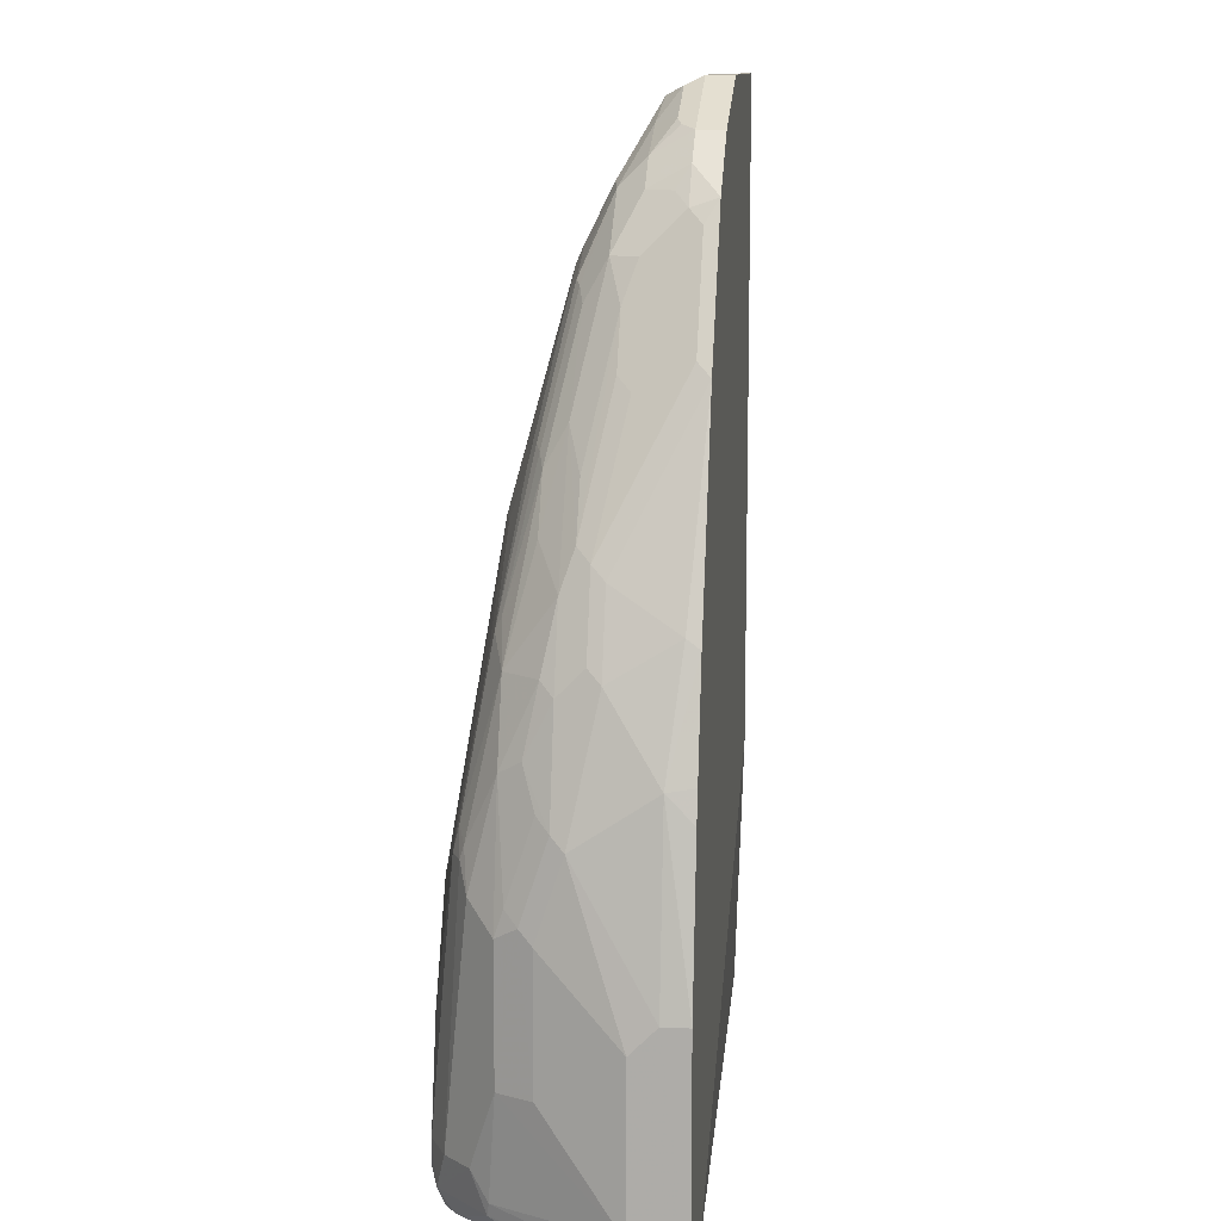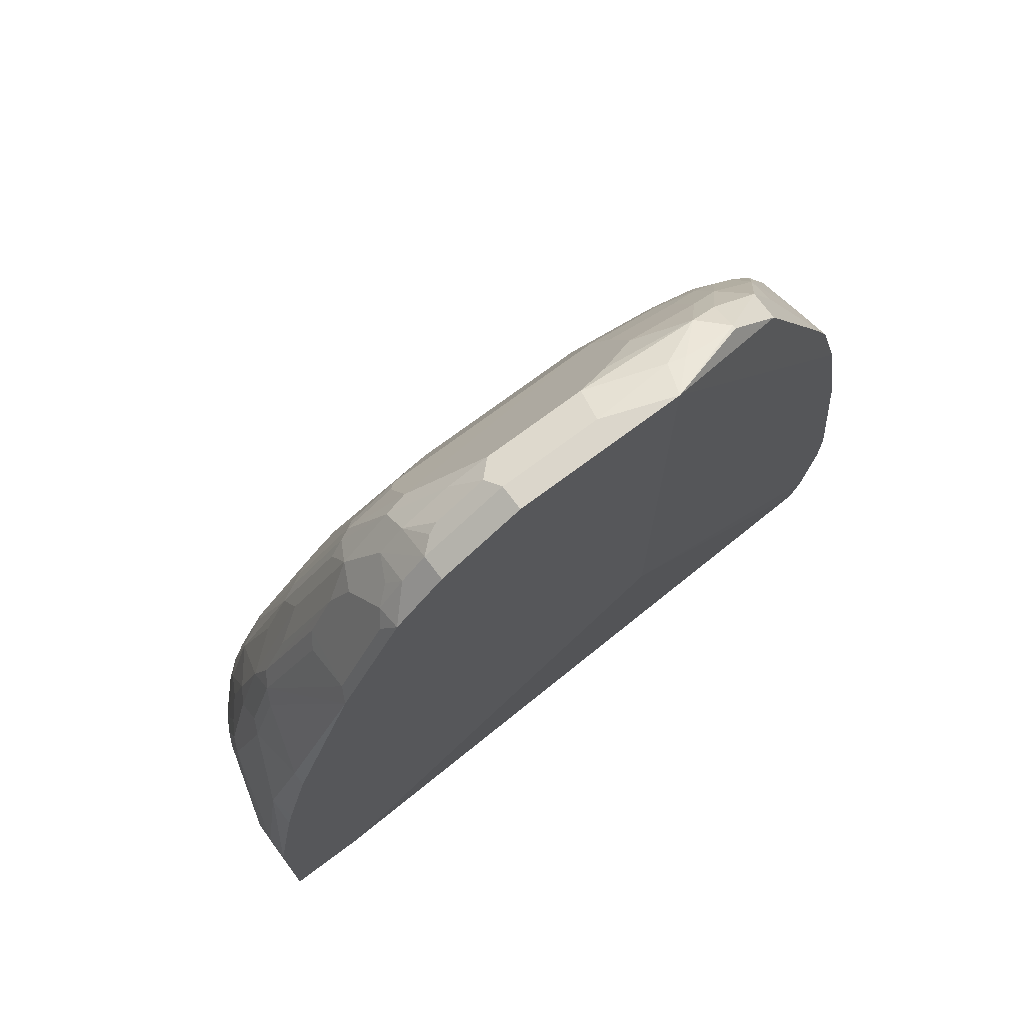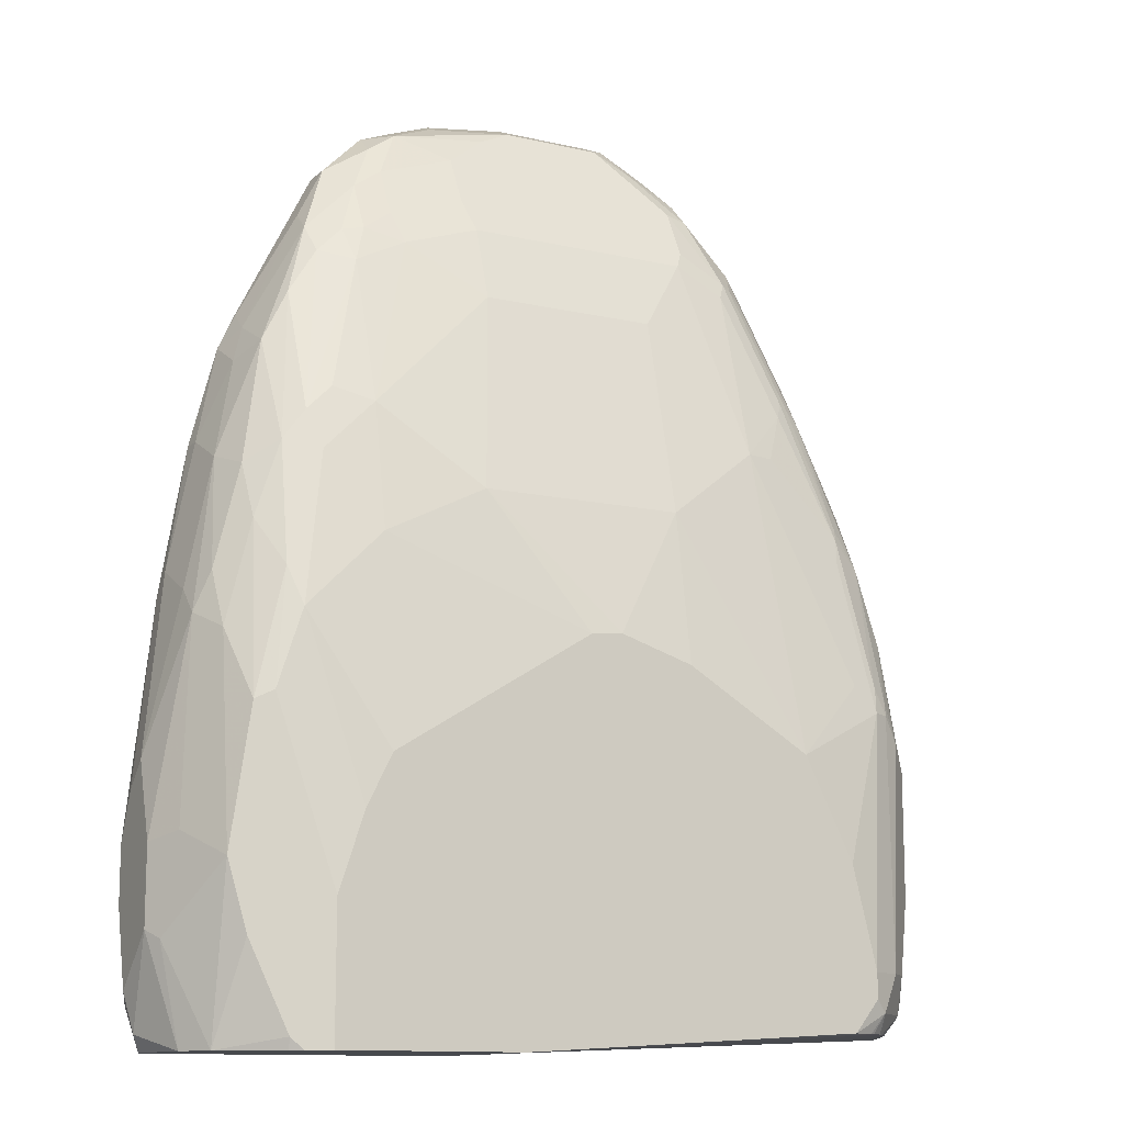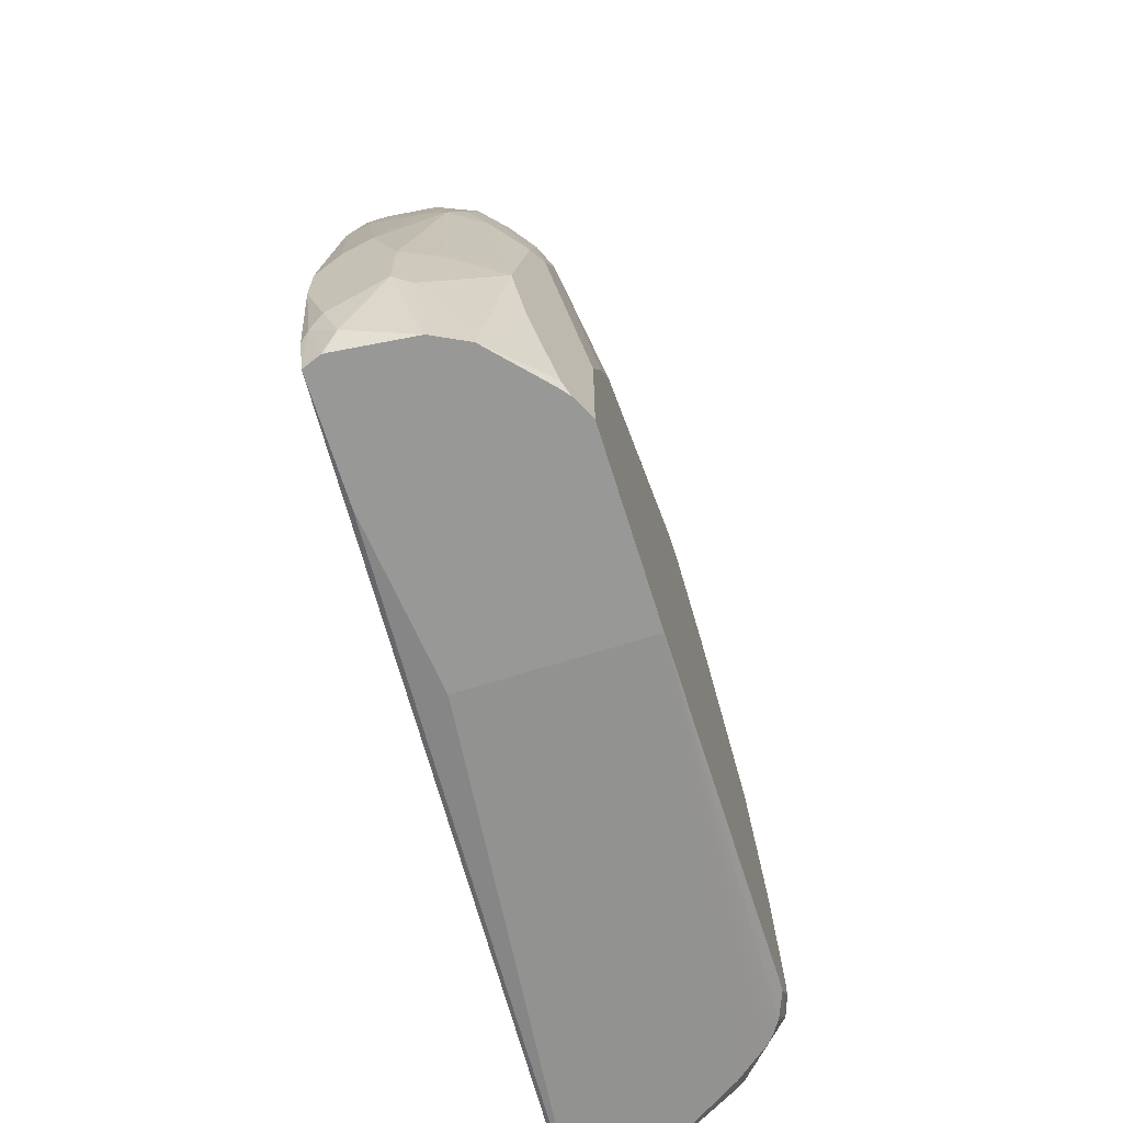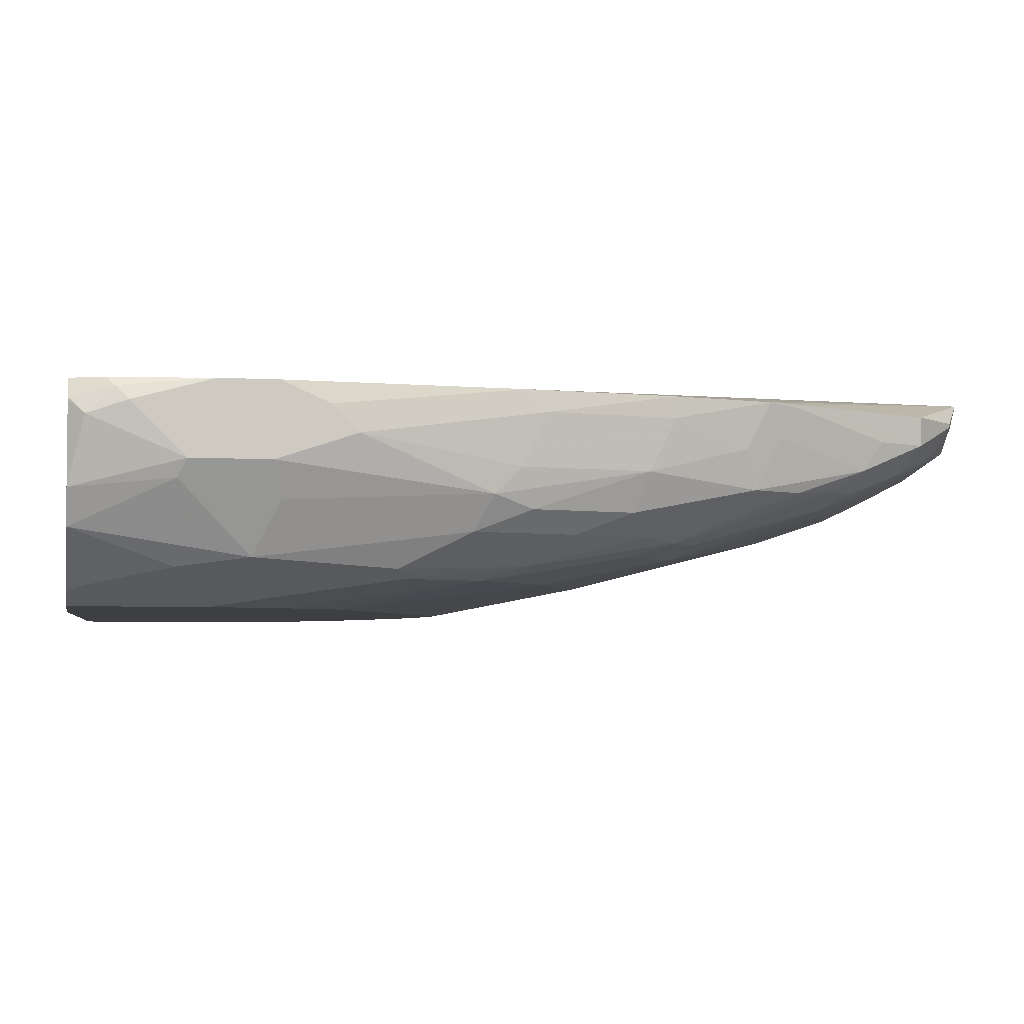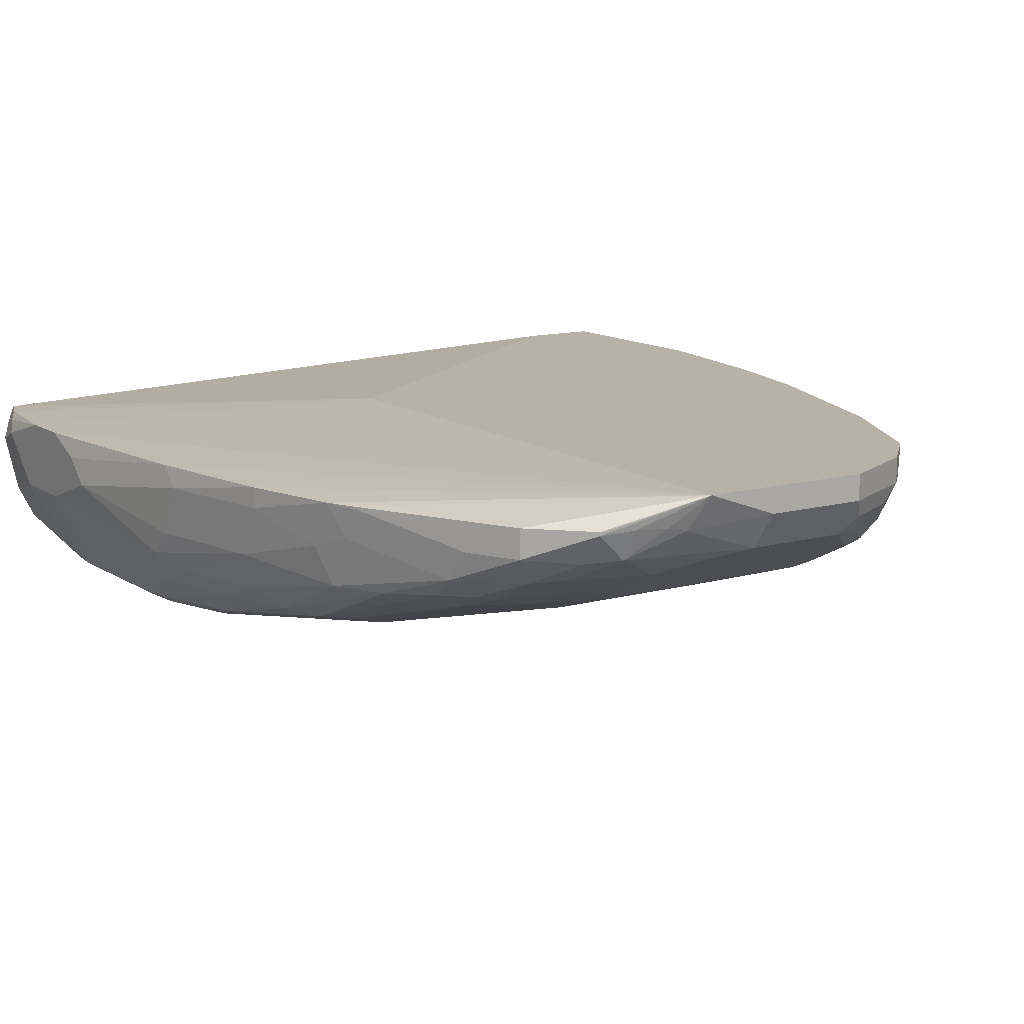
<metadata>
{"format":"obj","ext":"obj","renderer":"f3d","projection":"perspective","resolution":1024,"background":"white","views":[{"elev":11.6,"azim":97.2,"up":"+Z"},{"elev":73.5,"azim":143.3,"up":"+Z"},{"elev":-12.3,"azim":-28.4,"up":"+Z"},{"elev":-68.5,"azim":-72.6,"up":"+Z"},{"elev":-4.3,"azim":-100.7,"up":"+Y"},{"elev":12.5,"azim":-33.0,"up":"+Y"}]}
</metadata>
<code>
v -0.2733 -0.3154 0.5046
v -0.2312 -0.3364 0.3574
v -0.2103 -0.3364 0.3995
v -0.04596 -0.3364 0.5006
v -0.2103 -0.3154 0.5677
v -0.1262 -0.3154 0.6097
v -0.0195 -0.3364 0.5031
v 0.1892 -0.3364 0.2047
v -0.2523 -0.3364 0.1871
v -0.2523 -0.3364 0.2944
v -0.2943 -0.3154 0.4415
v -0.2711 -0.327 0.1871
v -0.3224 -0.2803 0.1871
v -0.2797 -0.3198 0.1871
v -0.2803 -0.3224 0.1963
v -0.3083 -0.3083 0.2663
v -0.3224 -0.3013 0.3224
v -0.3083 -0.3083 0.4345
v -0.3224 -0.2803 0.4906
v -0.3013 -0.2803 0.5746
v -0.2838 -0.3048 0.5362
v -0.2628 -0.2838 0.6623
v -0.2803 -0.2803 0.6377
v -0.3048 -0.2628 0.6202
v -0.3259 -0.2628 0.5362
v -0.3364 -0.2523 0.5046
v -0.3434 -0.2593 0.3434
v -0.3574 -0.2313 0.3364
v -0.3504 -0.2453 0.3294
v -0.3574 -0.2313 0.2734
v -0.3574 -0.1892 0.3785
v -0.3574 -0.2102 0.3995
v -0.3364 -0.1892 0.5467
v -0.3364 -0.2313 0.5257
v -0.3153 -0.2313 0.6307
v -0.2838 -0.2418 0.7253
v -0.2628 -0.2418 0.7674
v -0.2418 -0.2208 0.8304
v -0.2383 -0.2383 0.8059
v -0.2173 -0.2383 0.8269
v -0.2103 -0.2523 0.7989
v -0.2418 -0.2838 0.6832
v -0.2103 -0.2943 0.6728
v -0.1682 -0.2523 0.8199
v -0.1997 -0.2418 0.8304
v -0.1997 -0.2208 0.8725
v -0.2173 -0.1962 0.89
v -0.2383 -0.1962 0.8479
v -0.2838 -0.1997 0.7463
v -0.2943 -0.2102 0.7148
v -0.2935 -0.1722 0.735
v -0.2803 -0.1752 0.7638
v -0.2818 -0.1722 0.7608
v -0.2173 -0.1722 0.89
v -0.1005 -0.1473 0.967
v -0.3153 -0.1722 0.6517
v -0.3364 -0.1722 0.5296
v -0.3574 -0.1722 0.3405
v -0.1006 -0.1473 0.9655
v 0.04198 -0.1473 0.9671
v -0.04202 -0.1682 0.9671
v 0.04206 -0.1682 0.9671
v -0.04902 -0.1962 0.9531
v -0.1122 -0.1752 0.9531
v -0.1542 -0.1962 0.932
v -0.127 -0.1722 0.9501
v -0.1512 -0.1722 0.942
v -0.1752 -0.1752 0.932
v -0.1787 -0.1997 0.9145
v -0.1752 -0.1722 0.932
v -0.1722 -0.1722 0.9335
v -0.1752 -0.2173 0.89
v -0.1122 -0.2173 0.911
v -0.1752 -0.2383 0.8479
v -0.1122 -0.2383 0.8689
v -0.1051 -0.2523 0.8409
v -0.1051 -0.2733 0.7779
v 0.04206 -0.2733 0.7778
v 0.08411 -0.2523 0.8409
v 0.09112 -0.2453 0.8549
v 0.09112 -0.2243 0.897
v 0.1331 -0.2453 0.8339
v 0.1261 -0.2523 0.8199
v 0.1752 -0.2663 0.7288
v 0.1682 -0.2733 0.7148
v 0.1261 -0.2943 0.6728
v 0.1498 -0.2891 0.6728
v 0.2128 -0.2891 0.6097
v 0.1892 -0.2943 0.6097
v 0.2312 -0.3154 0.4626
v 0.2102 -0.3154 0.4836
v 0.1471 -0.3364 0.4205
v 0.04206 -0.3154 0.6097
v 0.04206 -0.3364 0.4836
v 0.2102 -0.3364 0.2523
v 0.1892 -0.3364 0.3365
v 0.2383 -0.3224 0.2523
v 0.2453 -0.3083 0.4626
v 0.2339 -0.3101 0.4836
v 0.247 -0.3048 0.4731
v 0.2593 -0.3013 0.4415
v 0.2803 -0.2803 0.4205
v 0.2593 -0.2803 0.5257
v 0.2812 -0.2733 0.4415
v 0.2891 -0.2628 0.431
v 0.2891 -0.2418 0.4941
v 0.2943 -0.2523 0.4205
v 0.2943 -0.2523 0.3154
v 0.2803 -0.2803 0.3154
v 0.2593 -0.3013 0.2523
v 0.2663 -0.2873 0.2313
v 0.3154 -0.1892 0.2313
v 0.3101 -0.1919 0.2103
v 0.2628 -0.2891 0.2208
v 0.2207 -0.3311 0.2208
v 0.2102 -0.3364 0.2313
v 0.2084 -0.3287 0.2047
v 0.2121 -0.3269 0.2047
v -0.1006 -0.3364 0.1871
v -0.1006 -0.1892 0.1871
v 0.3154 -0.1473 0.2047
v 0.3154 -0.1682 0.2047
v 0.3115 -0.1856 0.2047
v 0.3096 -0.1893 0.2047
v 0.3154 -0.1682 0.3785
v 0.3154 -0.1892 0.3574
v 0.2943 -0.2313 0.4836
v 0.2943 -0.1682 0.5257
v 0.2733 -0.2102 0.5886
v 0.2681 -0.2418 0.5782
v 0.2681 -0.2208 0.5992
v 0.247 -0.2208 0.6622
v 0.247 -0.2418 0.6412
v 0.2391 -0.2313 0.6728
v 0.2049 -0.1997 0.7673
v 0.2049 -0.1577 0.7884
v 0.2102 -0.1473 0.7779
v 0.2523 -0.2102 0.6517
v 0.2681 -0.1577 0.6201
v 0.2681 -0.1473 0.6124
v 0.2891 -0.1473 0.5283
v 0.2943 -0.1473 0.5047
v 0.3153 -0.1473 0.3785
v 0.1541 -0.1473 0.89
v 0.1629 -0.1577 0.8725
v 0.1971 -0.2102 0.7778
v 0.176 -0.2102 0.8199
v 0.2181 -0.2313 0.7148
v 0.1944 -0.2418 0.7463
v 0.1524 -0.2208 0.8514
v 0.1629 -0.1997 0.8514
v 0.155 -0.1682 0.883
v 0.1314 -0.1997 0.8935
v 0.1104 -0.2208 0.8935
v 0.1104 -0.1997 0.9145
v 0.1121 -0.1682 0.932
v 0.1331 -0.1682 0.911
v 0.1419 -0.1787 0.8935
v 0.112 -0.1473 0.932
v -0.1006 -0.1473 0.4627
v -0.3574 -0.1722 0.2944
v -0.3153 -0.1892 0.6517
v -0.3574 -0.1892 0.2313
v -0.3521 -0.1997 0.1997
v -0.3364 -0.2523 0.1871
v -0.3504 -0.2453 0.2663
v -0.3294 -0.2873 0.3084
v -0.3435 -0.1892 0.1871
v -0.3435 -0.1871 0.1871
v -0.3379 -0.1722 0.1871
v -0.3521 -0.1787 0.2208
v -0.3473 -0.1722 0.2143
v 0.2479 -0.1473 0.2047
v -0.2415 -0.1722 0.1871
v 0.09987 -0.1787 0.9355
v 0.09112 -0.1822 0.939
v 0.04906 -0.1822 0.9601
v 0.06836 -0.1997 0.9355
v 0.03505 -0.1962 0.9531
v 0.1419 -0.2418 0.8304
v 0.1541 -0.2383 0.8199
v 0.1839 -0.2628 0.7253
v 0.2155 -0.2838 0.6201
v 0.1962 -0.2593 0.7148
v 0.2172 -0.2593 0.6728
v 0.2383 -0.2803 0.5886
v 0.2602 -0.2523 0.5886
v 0.2681 -0.2628 0.5362
v 0.2812 -0.2523 0.5046
v 0.2102 -0.2943 0.5886
v -0.07707 -0.2032 0.939
v 0.2663 -0.2803 0.2173
v 0.3073 -0.1933 0.2047
v 0.2803 -0.2383 0.2047
v 0.2504 -0.2867 0.2047
v 0.2293 -0.3136 0.2047
v 0.2232 -0.3194 0.2047
v -0.2523 -0.2943 0.6307
f 162 33 35
f 162 35 50
f 162 50 51
f 162 51 56
f 162 56 33
f 33 56 57
f 33 57 31
f 31 57 58
f 31 58 161
f 60 144 59
f 58 59 160
f 160 59 121
f 144 121 59
f 159 144 60
f 159 60 156
f 159 156 144
f 157 144 156
f 157 152 144
f 50 35 36
f 158 153 152
f 161 58 160
f 163 31 161
f 169 170 168
f 30 163 164
f 158 152 157
f 173 160 121
f 173 121 170
f 173 170 160
f 172 160 170
f 161 160 172
f 171 169 164
f 171 164 163
f 171 163 161
f 171 161 172
f 171 172 170
f 171 170 169
f 169 168 164
f 165 164 168
f 165 168 13
f 166 165 13
f 166 13 167
f 166 167 29
f 166 29 30
f 166 30 165
f 30 164 165
f 30 31 163
f 158 157 153
f 143 142 128
f 153 156 155
f 141 128 142
f 141 142 140
f 141 140 128
f 139 129 128
f 139 128 140
f 139 140 137
f 139 137 138
f 139 138 129
f 131 129 138
f 174 170 121
f 132 131 138
f 132 137 136
f 132 136 135
f 132 135 134
f 132 134 133
f 132 133 130
f 132 130 131
f 131 130 129
f 129 130 127
f 129 127 128
f 132 138 137
f 143 121 142
f 143 125 121
f 143 128 125
f 153 155 154
f 153 154 150
f 151 153 150
f 151 152 153
f 151 145 152
f 151 146 145
f 147 146 151
f 147 151 150
f 147 150 149
f 147 149 148
f 147 148 134
f 147 134 146
f 135 146 134
f 135 136 146
f 136 145 146
f 136 137 145
f 145 137 144
f 137 121 144
f 140 142 137
f 142 121 137
f 122 121 125
f 153 157 156
f 174 120 170
f 84 85 88
f 120 9 170
f 109 112 108
f 112 107 108
f 145 144 152
f 178 177 179
f 62 179 177
f 63 179 62
f 73 76 81
f 73 81 191
f 73 191 65
f 124 113 192
f 63 65 191
f 63 81 179
f 181 149 150
f 190 88 89
f 190 89 90
f 190 90 88
f 99 88 90
f 127 106 107
f 127 130 106
f 130 188 106
f 63 191 81
f 124 192 193
f 124 193 119
f 194 119 193
f 43 77 44
f 5 1 3
f 43 42 22
f 198 43 22
f 198 22 1
f 198 1 43
f 43 1 5
f 43 5 6
f 43 6 77
f 91 92 90
f 196 114 115
f 197 196 115
f 197 115 118
f 197 118 119
f 197 119 196
f 195 114 196
f 113 114 192
f 192 114 195
f 194 193 192
f 194 192 195
f 194 195 119
f 189 104 106
f 189 106 188
f 189 188 104
f 104 188 103
f 180 182 181
f 180 181 150
f 180 150 154
f 180 154 82
f 154 81 82
f 154 179 81
f 154 178 179
f 154 155 178
f 176 178 155
f 176 177 178
f 176 62 177
f 175 62 176
f 175 176 155
f 175 155 156
f 175 156 62
f 62 156 60
f 27 29 17
f 167 17 29
f 167 13 17
f 13 168 9
f 168 170 9
f 180 84 182
f 174 121 120
f 180 82 84
f 127 125 128
f 187 103 188
f 187 188 130
f 133 187 130
f 148 149 134
f 133 134 149
f 185 133 149
f 185 186 133
f 133 186 187
f 187 186 103
f 100 101 103
f 100 103 186
f 100 186 99
f 186 88 99
f 183 88 186
f 184 183 186
f 184 186 185
f 184 185 149
f 184 149 181
f 184 181 182
f 184 182 183
f 183 182 88
f 84 88 182
f 126 125 127
f 195 196 119
f 126 107 112
f 38 48 49
f 38 47 48
f 38 46 47
f 40 46 38
f 40 45 46
f 40 41 45
f 45 41 44
f 41 43 44
f 41 42 43
f 38 49 36
f 41 22 42
f 39 37 22
f 39 22 41
f 39 41 40
f 39 40 38
f 39 38 37
f 37 38 36
f 37 36 23
f 23 36 24
f 24 36 35
f 37 23 22
f 49 50 36
f 49 51 50
f 52 51 49
f 66 64 55
f 66 55 67
f 66 67 65
f 66 65 64
f 64 65 63
f 64 63 61
f 61 63 62
f 61 62 60
f 61 60 55
f 55 60 59
f 55 59 58
f 55 58 57
f 55 57 56
f 55 56 51
f 53 55 51
f 53 54 55
f 53 47 54
f 52 49 48
f 52 48 47
f 52 47 53
f 52 53 51
f 25 24 35
f 25 35 26
f 32 28 26
f 34 32 26
f 16 17 13
f 16 13 15
f 16 15 12
f 14 12 15
f 14 15 13
f 14 13 12
f 12 13 9
f 12 9 10
f 12 10 11
f 11 10 1
f 2 1 10
f 4 2 10
f 4 10 9
f 4 9 8
f 4 8 7
f 4 7 6
f 4 6 5
f 4 5 3
f 4 3 2
f 2 3 1
f 126 127 107
f 16 12 17
f 64 61 55
f 12 11 17
f 18 19 17
f 34 26 35
f 34 35 33
f 34 33 32
f 32 33 31
f 32 31 28
f 28 31 30
f 28 30 29
f 28 29 27
f 28 27 26
f 19 26 17
f 19 25 26
f 20 25 19
f 20 24 25
f 20 23 24
f 20 21 23
f 23 21 22
f 21 1 22
f 21 11 1
f 18 11 21
f 18 21 20
f 18 20 19
f 18 17 11
f 68 67 55
f 26 27 17
f 68 69 65
f 111 109 110
f 110 109 97
f 109 102 97
f 105 102 109
f 105 109 108
f 105 108 107
f 105 106 104
f 105 104 102
f 102 104 103
f 111 112 109
f 102 103 101
f 126 112 125
f 98 97 101
f 98 101 100
f 98 100 99
f 98 99 90
f 98 90 97
f 97 90 95
f 96 95 90
f 96 90 92
f 102 101 97
f 111 113 112
f 111 114 113
f 111 110 114
f 68 65 67
f 112 122 125
f 123 122 112
f 123 112 113
f 123 113 124
f 123 124 119
f 123 119 122
f 122 119 121
f 119 120 121
f 119 9 120
f 119 8 9
f 117 8 119
f 117 119 118
f 117 118 115
f 117 115 8
f 116 95 8
f 116 8 115
f 116 115 95
f 97 95 115
f 110 97 115
f 110 115 114
f 96 92 95
f 95 92 8
f 105 107 106
f 94 7 92
f 76 77 78
f 76 44 77
f 74 72 46
f 74 46 45
f 74 45 44
f 75 74 44
f 75 44 76
f 75 76 73
f 75 73 74
f 74 73 72
f 72 73 65
f 72 65 46
f 69 46 65
f 69 47 46
f 7 8 92
f 70 55 54
f 71 68 55
f 71 55 70
f 71 70 68
f 68 70 47
f 68 47 69
f 76 78 79
f 80 76 79
f 70 54 47
f 80 82 81
f 94 92 93
f 80 81 76
f 94 93 7
f 93 6 7
f 78 77 93
f 83 80 79
f 86 83 79
f 86 79 78
f 86 78 93
f 86 93 92
f 86 92 91
f 93 77 6
f 86 90 89
f 86 89 88
f 87 86 88
f 87 88 85
f 87 85 86
f 86 85 83
f 83 85 84
f 83 82 80
f 86 91 90
f 83 84 82

</code>
